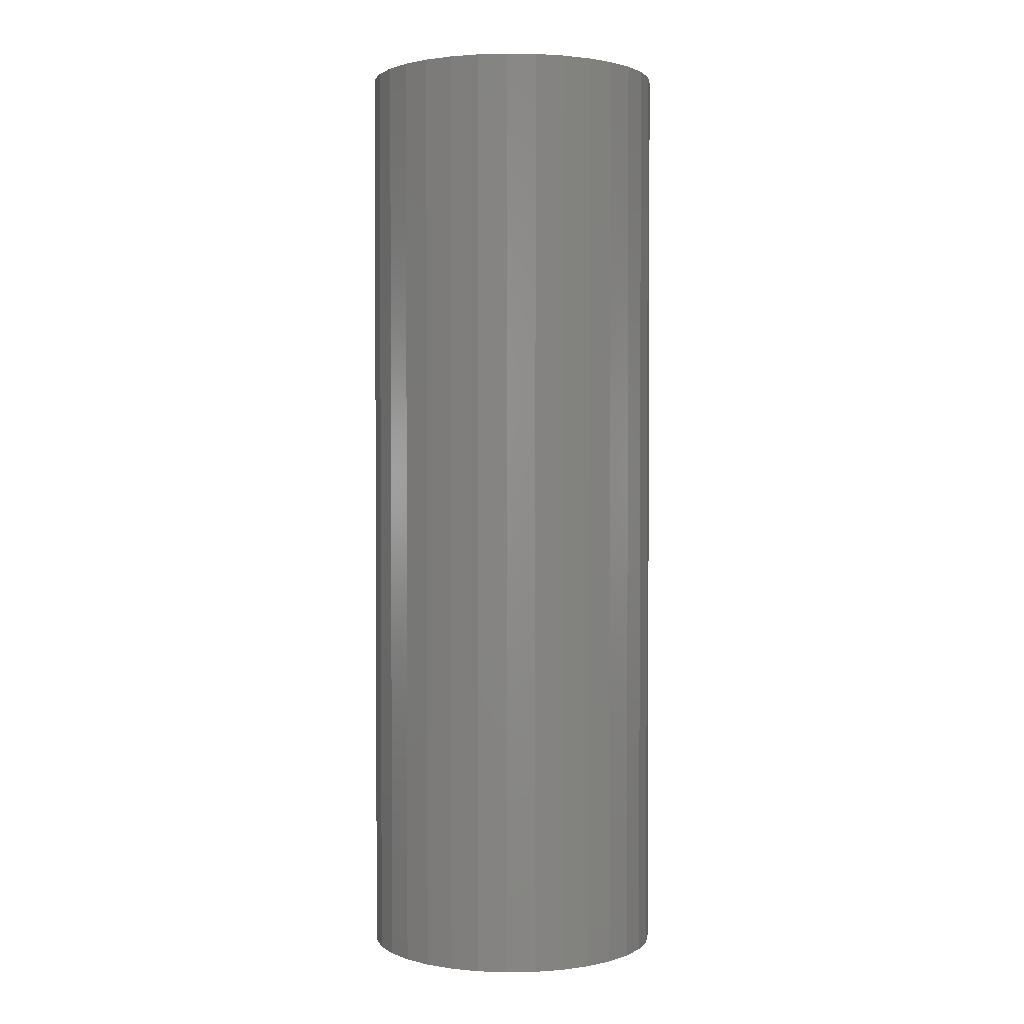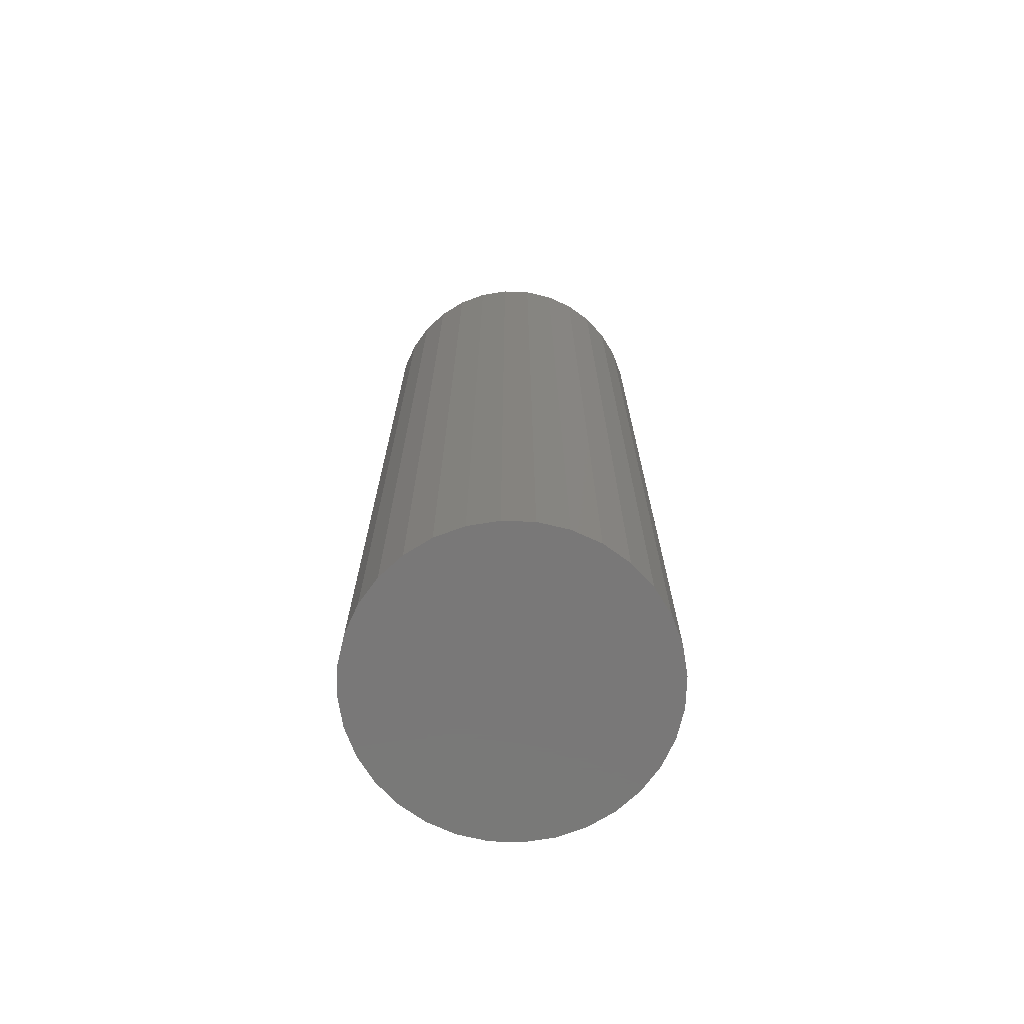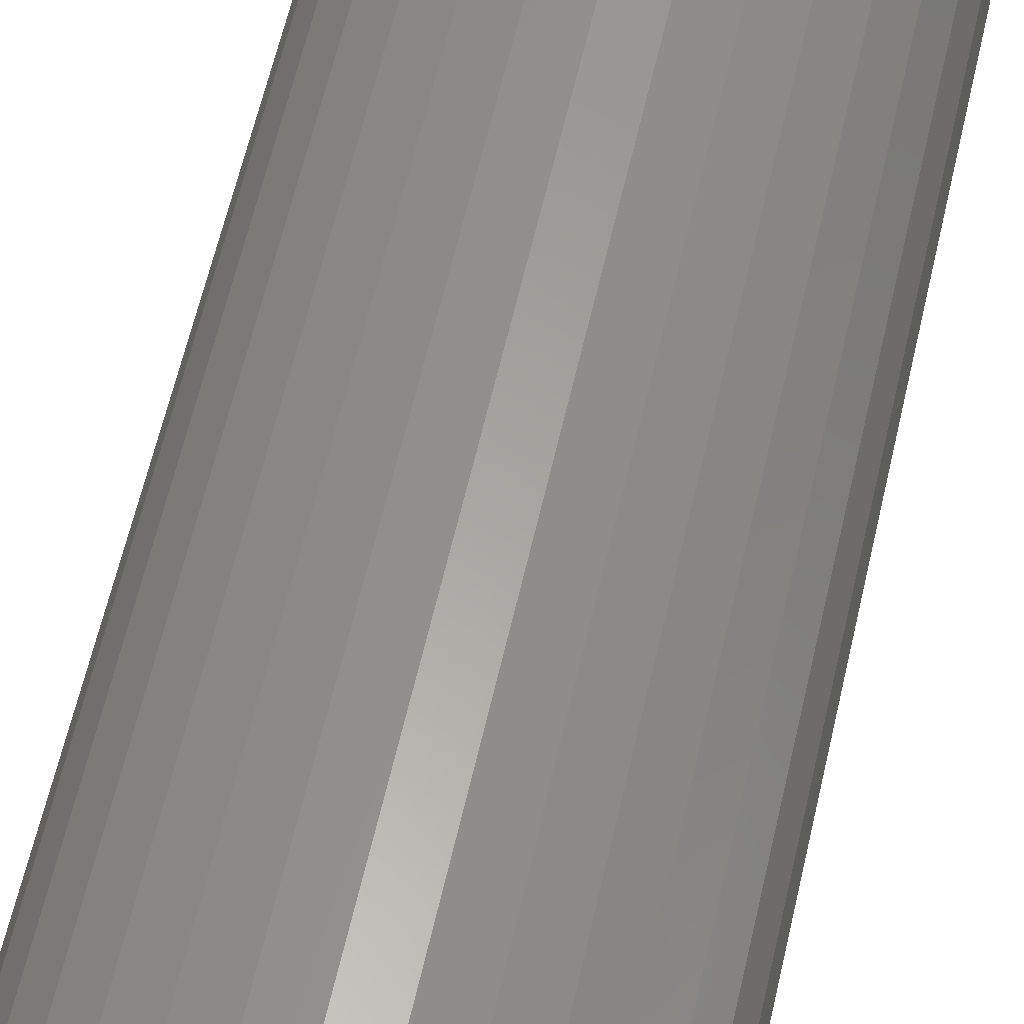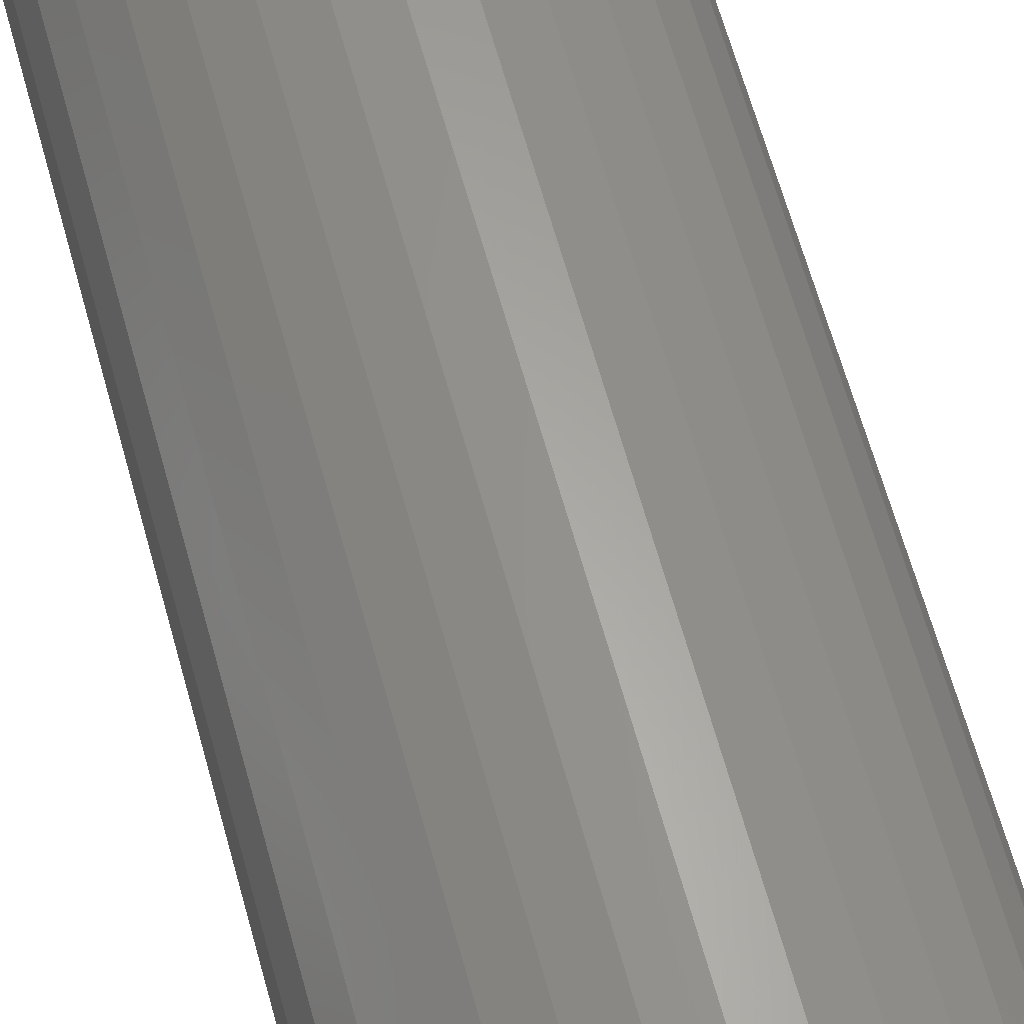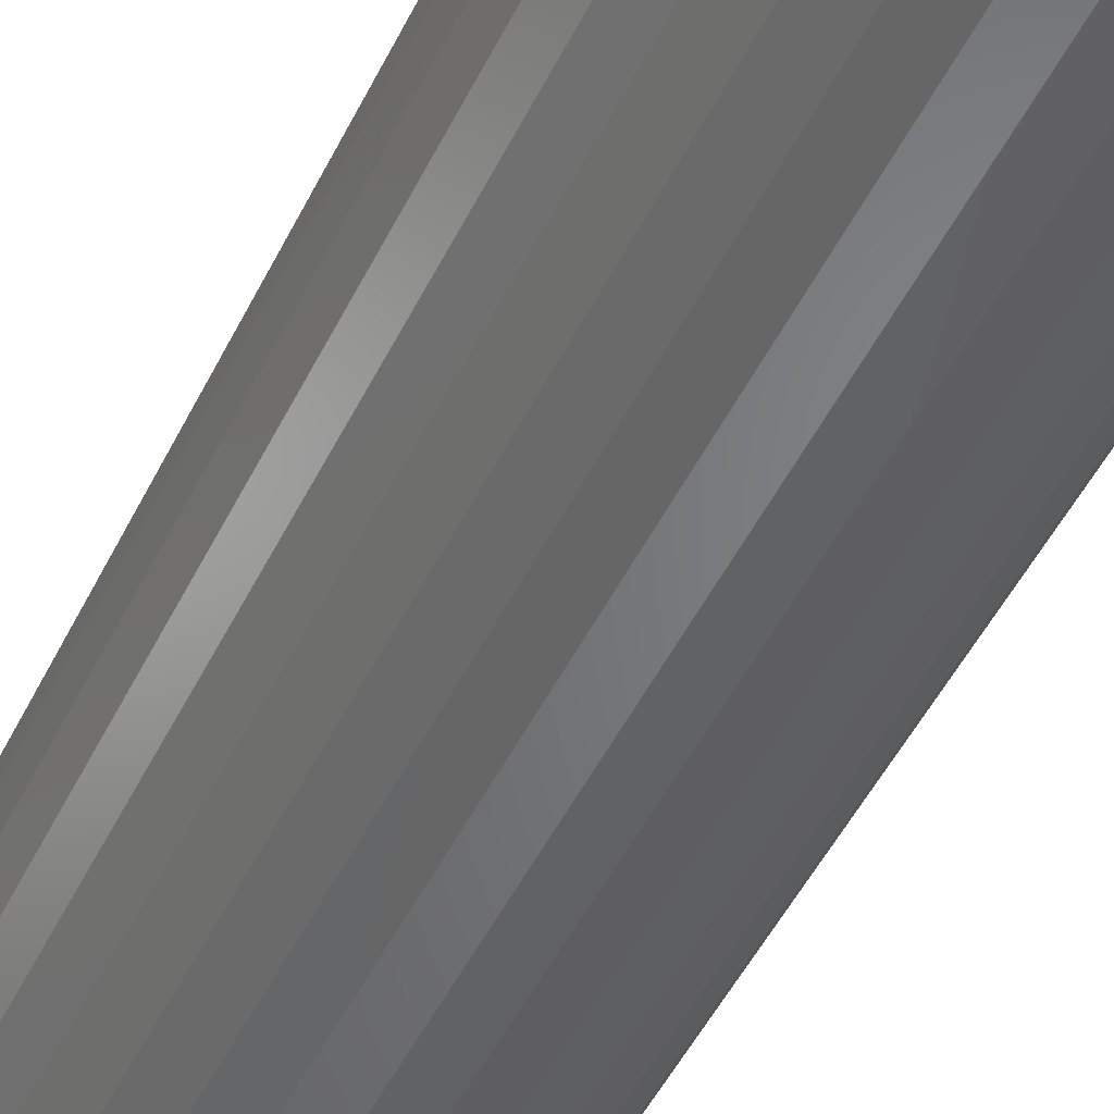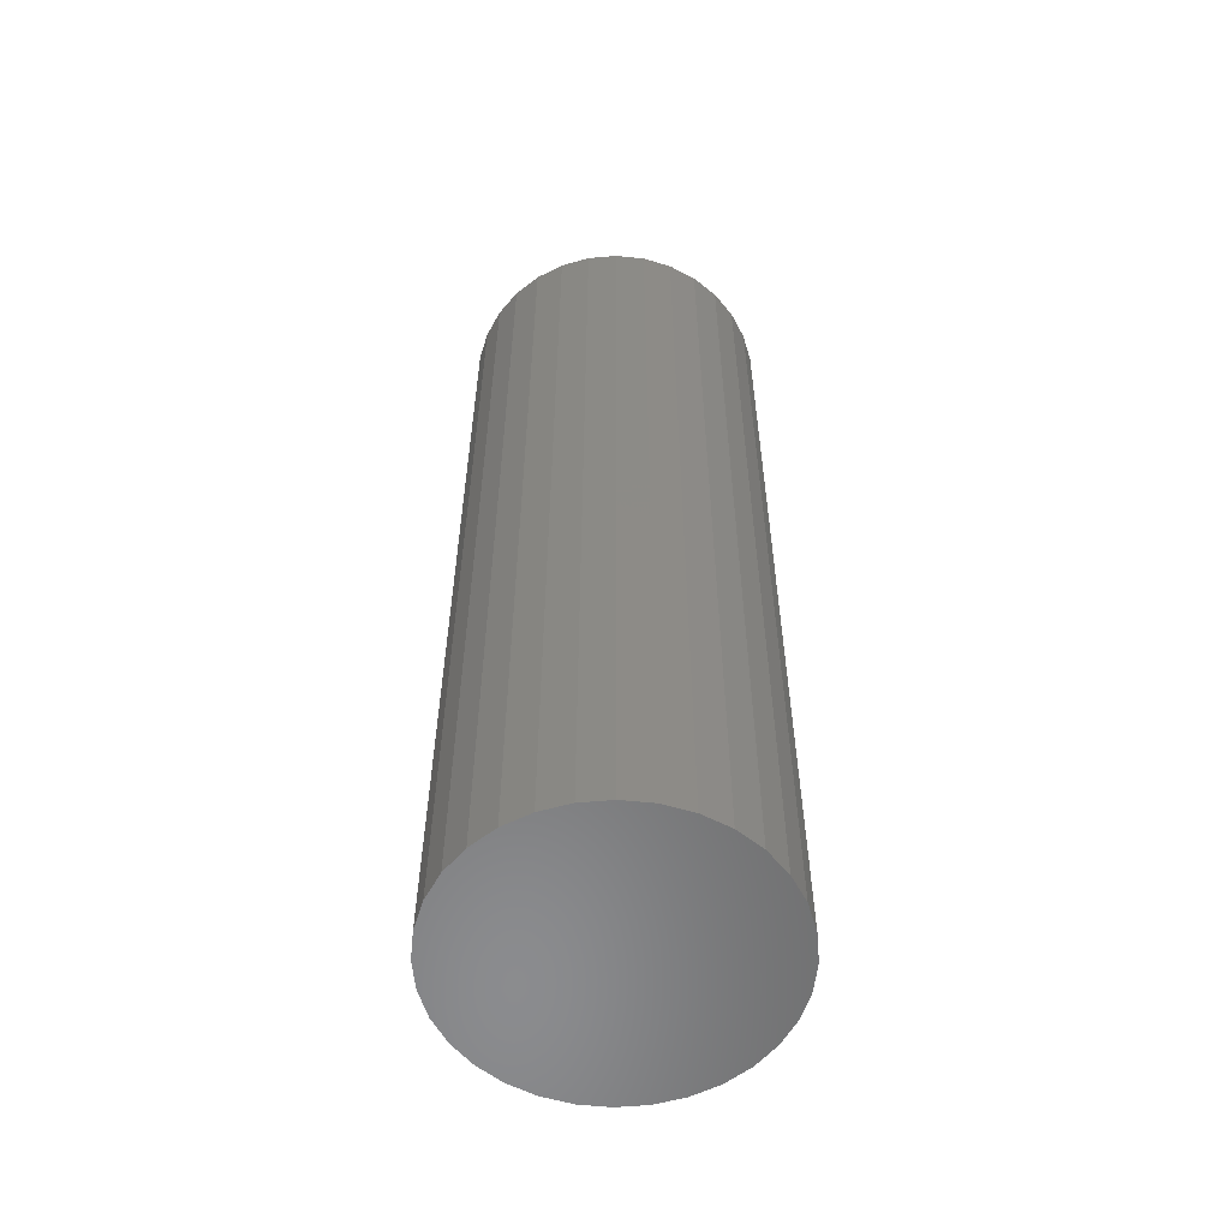
<metadata>
{"format":"stl","ext":"stl","renderer":"f3d","projection":"perspective","resolution":1024,"background":"white","views":[{"elev":1.8,"azim":-110.4,"up":"+Z"},{"elev":-71.4,"azim":-142.7,"up":"+Z"},{"elev":59.8,"azim":-167.3,"up":"+Y"},{"elev":63.2,"azim":-15.3,"up":"+Y"},{"elev":-49.5,"azim":154.5,"up":"+Y"},{"elev":-57.0,"azim":55.8,"up":"+Z"}]}
</metadata>
<code>
# stl→obj: 128 verts, 252 faces
v 0.007895 0.07113 0.4922
v 0.007895 0.07895 0.4922
v -0.007507 0.07743 0.4922
v -0.02232 0.07294 0.4922
v -0.005983 0.06977 0.4922
v -0.03597 0.06564 0.4922
v -0.01933 0.06572 0.4922
v -0.03163 0.05915 0.4922
v -0.04793 0.05582 0.4922
v -0.04241 0.0503 0.4922
v -0.05775 0.04386 0.4922
v -0.05125 0.03952 0.4922
v -0.06504 0.03021 0.4922
v -0.05783 0.02722 0.4922
v -0.06954 0.0154 0.4922
v -0.06187 0.01388 0.4922
v -0.05783 -0.02722 0.4922
v -0.06187 -0.01388 0.4922
v -0.06954 -0.0154 0.4922
v -0.06504 -0.03021 0.4922
v -0.05125 -0.03952 0.4922
v -0.05775 -0.04386 0.4922
v -0.04241 -0.0503 0.4922
v -0.04793 -0.05582 0.4922
v -0.03163 -0.05915 0.4922
v -0.03597 -0.06564 0.4922
v -0.01933 -0.06572 0.4922
v 0.007895 -0.07113 0.4922
v -0.007507 -0.07743 0.4922
v 0.007895 -0.07895 0.4922
v 0.0233 0.07743 0.4922
v 0.03811 0.07294 0.4922
v 0.02177 0.06977 0.4922
v 0.03512 0.06572 0.4922
v 0.05176 0.06564 0.4922
v 0.04742 0.05915 0.4922
v 0.06372 0.05582 0.4922
v 0.05819 0.0503 0.4922
v 0.07354 0.04386 0.4922
v 0.06704 0.03952 0.4922
v 0.08083 0.03021 0.4922
v 0.07361 0.02722 0.4922
v 0.08533 0.0154 0.4922
v 0.07766 0.01388 0.4922
v 0.07903 0 0.4922
v 0.08533 -0.0154 0.4922
v 0.07766 -0.01388 0.4922
v 0.07361 -0.02722 0.4922
v 0.08083 -0.03021 0.4922
v 0.06704 -0.03952 0.4922
v 0.07354 -0.04386 0.4922
v 0.05819 -0.0503 0.4922
v 0.06372 -0.05582 0.4922
v 0.04742 -0.05915 0.4922
v 0.05176 -0.06564 0.4922
v 0.03512 -0.06572 0.4922
v 0.02177 -0.06977 0.4922
v 0.03811 -0.07294 0.4922
v 0.0233 -0.07743 0.4922
v 0.08684 0 0.4922
v -0.07105 9.668e-18 0.4922
v -0.06324 8.711e-18 0.4922
v -0.02232 -0.07294 0.4922
v -0.005983 -0.06977 0.4922
v 0.007895 -0.07113 0.007812
v 0.02177 -0.06977 0.007812
v 0.03512 -0.06572 0.007812
v 0.04742 -0.05915 0.007812
v 0.05819 -0.0503 0.007812
v 0.06704 -0.03952 0.007812
v 0.07361 -0.02722 0.007812
v 0.07766 -0.01388 0.007812
v 0.07903 -1.742e-17 0.007812
v -0.005983 -0.06977 0.007812
v -0.01933 -0.06572 0.007812
v -0.03163 -0.05915 0.007812
v -0.04241 -0.0503 0.007812
v -0.05125 -0.03952 0.007812
v -0.05783 -0.02722 0.007812
v -0.06187 -0.01388 0.007812
v -0.06324 8.711e-18 0.007812
v 0.007895 0.07113 0.007812
v -0.005983 0.06977 0.007812
v -0.01933 0.06572 0.007812
v -0.03163 0.05915 0.007812
v -0.04241 0.0503 0.007812
v -0.05125 0.03952 0.007812
v -0.05783 0.02722 0.007812
v -0.06187 0.01388 0.007812
v 0.02177 0.06977 0.007812
v 0.03512 0.06572 0.007812
v 0.04742 0.05915 0.007812
v 0.05819 0.0503 0.007812
v 0.06704 0.03952 0.007812
v 0.07361 0.02722 0.007812
v 0.07766 0.01388 0.007812
v 0.007895 0.07895 0
v 0.0233 0.07743 0
v -0.007507 0.07743 0
v -0.02232 0.07294 0
v 0.03811 0.07294 0
v -0.03597 0.06564 0
v 0.05176 0.06564 0
v -0.04793 0.05582 0
v 0.06372 0.05582 0
v 0.05176 -0.06564 0
v -0.03597 -0.06564 0
v 0.06372 -0.05582 0
v -0.02232 -0.07294 0
v 0.03811 -0.07294 0
v -0.007507 -0.07743 0
v 0.0233 -0.07743 0
v 0.007895 -0.07895 0
v -0.04793 -0.05582 0
v -0.05775 -0.04386 0
v 0.07354 -0.04386 0
v -0.06504 -0.03021 0
v 0.08083 -0.03021 0
v -0.06954 -0.0154 0
v 0.08533 -0.0154 0
v -0.07105 9.668e-18 0
v 0.08684 0 0
v -0.06954 0.0154 0
v 0.08533 0.0154 0
v -0.06504 0.03021 0
v 0.08083 0.03021 0
v -0.05775 0.04386 0
v 0.07354 0.04386 0
f 1 2 3
f 1 3 4
f 5 1 4
f 4 6 5
f 5 6 7
f 8 7 6
f 6 9 8
f 10 8 9
f 9 11 10
f 10 11 12
f 12 11 13
f 12 13 14
f 14 13 15
f 14 15 16
f 17 18 19
f 19 20 17
f 21 17 20
f 20 22 21
f 23 21 22
f 22 24 23
f 23 24 25
f 25 24 26
f 25 26 27
f 28 29 30
f 31 2 1
f 1 32 31
f 32 1 33
f 32 33 34
f 32 34 35
f 35 34 36
f 35 36 37
f 37 36 38
f 37 38 39
f 38 40 39
f 41 39 40
f 40 42 41
f 43 41 42
f 42 44 43
f 45 43 44
f 46 47 48
f 46 48 49
f 49 48 50
f 49 50 51
f 51 50 52
f 51 52 53
f 52 54 53
f 55 53 54
f 55 54 56
f 55 56 57
f 55 57 58
f 58 57 28
f 59 58 28
f 28 30 59
f 60 43 45
f 60 45 47
f 60 47 46
f 61 19 18
f 61 18 62
f 61 62 16
f 61 16 15
f 63 29 28
f 63 28 64
f 63 64 27
f 63 27 26
f 65 57 66
f 66 57 56
f 66 56 67
f 67 56 54
f 67 54 68
f 68 54 52
f 68 52 69
f 69 52 50
f 69 50 70
f 70 50 48
f 70 48 71
f 71 48 47
f 71 47 72
f 72 47 45
f 72 45 73
f 57 65 28
f 28 65 74
f 28 74 64
f 64 74 75
f 64 75 27
f 27 75 76
f 27 76 25
f 25 76 77
f 25 77 23
f 23 77 78
f 23 78 21
f 21 78 79
f 21 79 17
f 17 79 80
f 17 80 18
f 18 80 81
f 18 81 62
f 82 5 83
f 83 5 7
f 83 7 84
f 84 7 8
f 84 8 85
f 85 8 10
f 85 10 86
f 86 10 12
f 86 12 87
f 87 12 14
f 87 14 88
f 88 14 16
f 88 16 89
f 89 16 62
f 89 62 81
f 5 82 1
f 1 82 90
f 1 90 33
f 33 90 91
f 33 91 34
f 34 91 92
f 34 92 36
f 36 92 93
f 36 93 38
f 38 93 94
f 38 94 40
f 40 94 95
f 40 95 42
f 42 95 96
f 42 96 44
f 44 96 73
f 44 73 45
f 83 90 82
f 90 83 84
f 90 84 91
f 91 84 85
f 91 85 92
f 92 85 86
f 92 86 93
f 93 86 87
f 93 87 94
f 70 77 69
f 69 77 76
f 69 76 68
f 68 76 75
f 68 75 67
f 67 75 74
f 67 74 66
f 66 74 65
f 94 87 95
f 95 87 88
f 95 88 96
f 96 88 89
f 96 89 73
f 73 89 81
f 73 81 72
f 72 81 80
f 72 80 71
f 71 80 79
f 71 79 70
f 70 79 78
f 70 78 77
f 97 98 99
f 100 99 98
f 101 100 98
f 102 100 101
f 103 102 101
f 104 102 103
f 105 104 103
f 106 107 108
f 109 107 106
f 110 109 106
f 111 109 110
f 112 111 110
f 113 111 112
f 107 114 108
f 108 114 115
f 108 115 116
f 116 115 117
f 116 117 118
f 118 117 119
f 118 119 120
f 120 119 121
f 120 121 122
f 122 121 123
f 122 123 124
f 124 123 125
f 124 125 126
f 126 125 127
f 126 127 128
f 128 127 104
f 128 104 105
f 122 60 120
f 120 60 46
f 120 46 118
f 118 46 49
f 118 49 116
f 116 49 51
f 116 51 108
f 108 51 53
f 108 53 106
f 106 53 55
f 106 55 110
f 110 55 58
f 110 58 112
f 112 58 59
f 112 59 113
f 113 59 30
f 113 30 111
f 111 30 29
f 111 29 109
f 109 29 63
f 109 63 107
f 107 63 26
f 107 26 114
f 114 26 24
f 114 24 115
f 115 24 22
f 115 22 117
f 117 22 20
f 117 20 119
f 119 20 19
f 119 19 121
f 121 19 61
f 121 61 123
f 123 61 15
f 123 15 125
f 125 15 13
f 125 13 127
f 127 13 11
f 127 11 104
f 104 11 9
f 104 9 102
f 102 9 6
f 102 6 100
f 100 6 4
f 100 4 99
f 99 4 3
f 99 3 97
f 97 3 2
f 97 2 98
f 98 2 31
f 98 31 101
f 101 31 32
f 101 32 103
f 103 32 35
f 103 35 105
f 105 35 37
f 105 37 128
f 128 37 39
f 128 39 126
f 126 39 41
f 126 41 124
f 124 41 43
f 124 43 122
f 122 43 60

</code>
